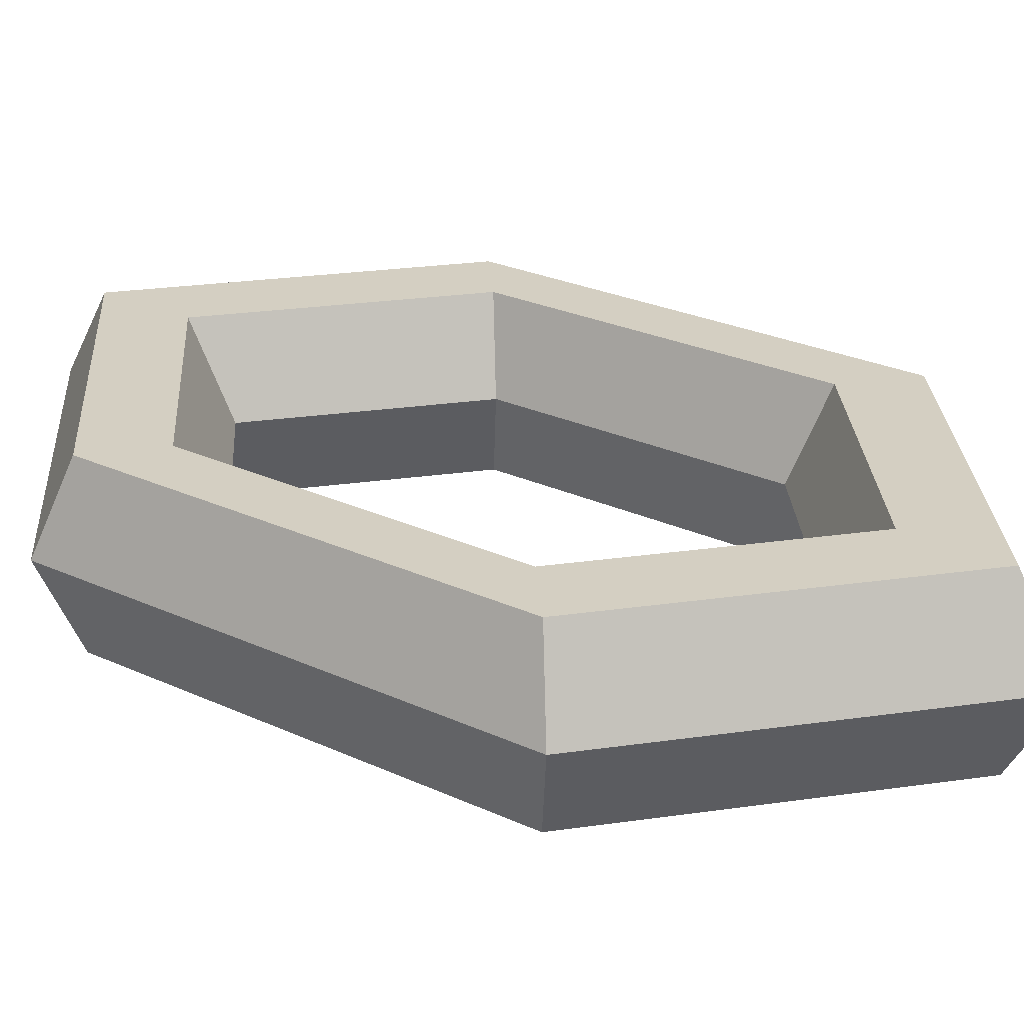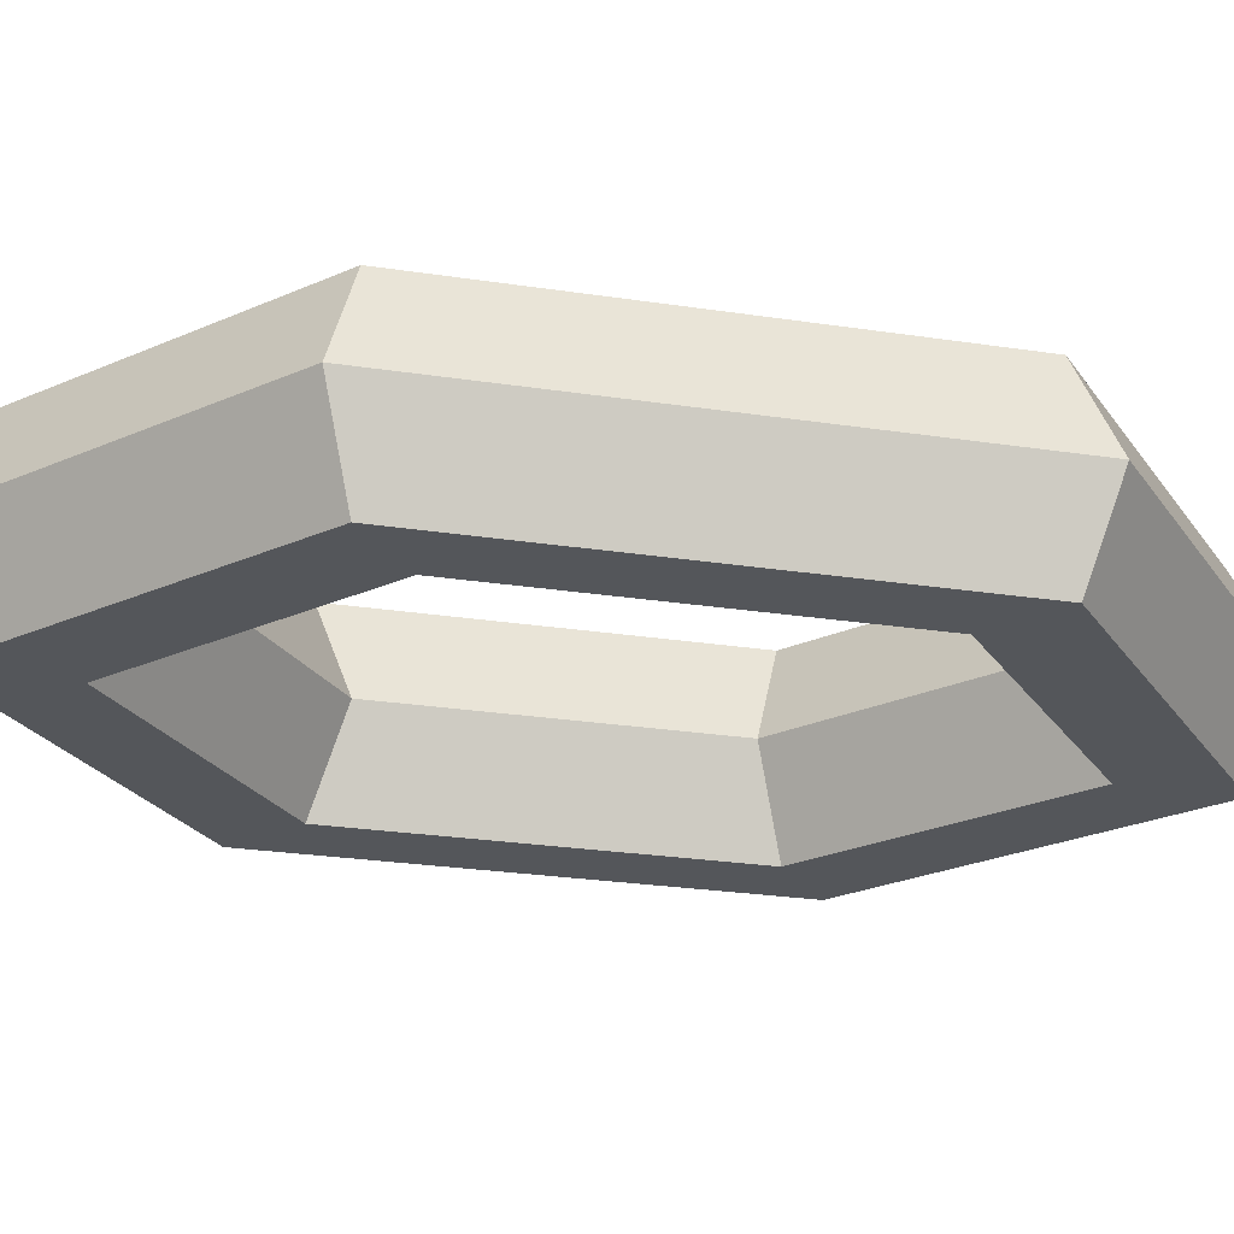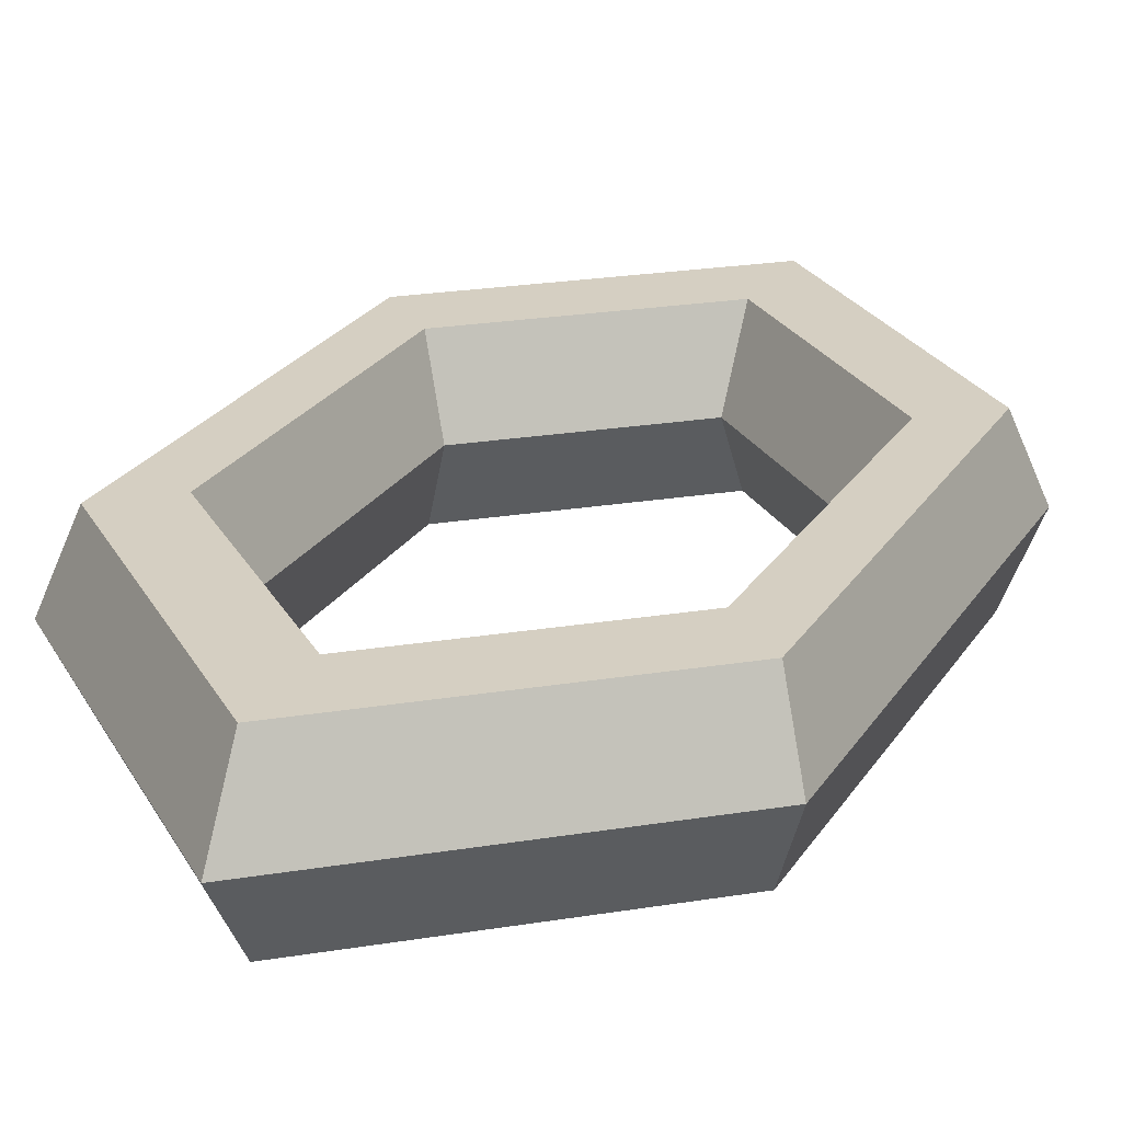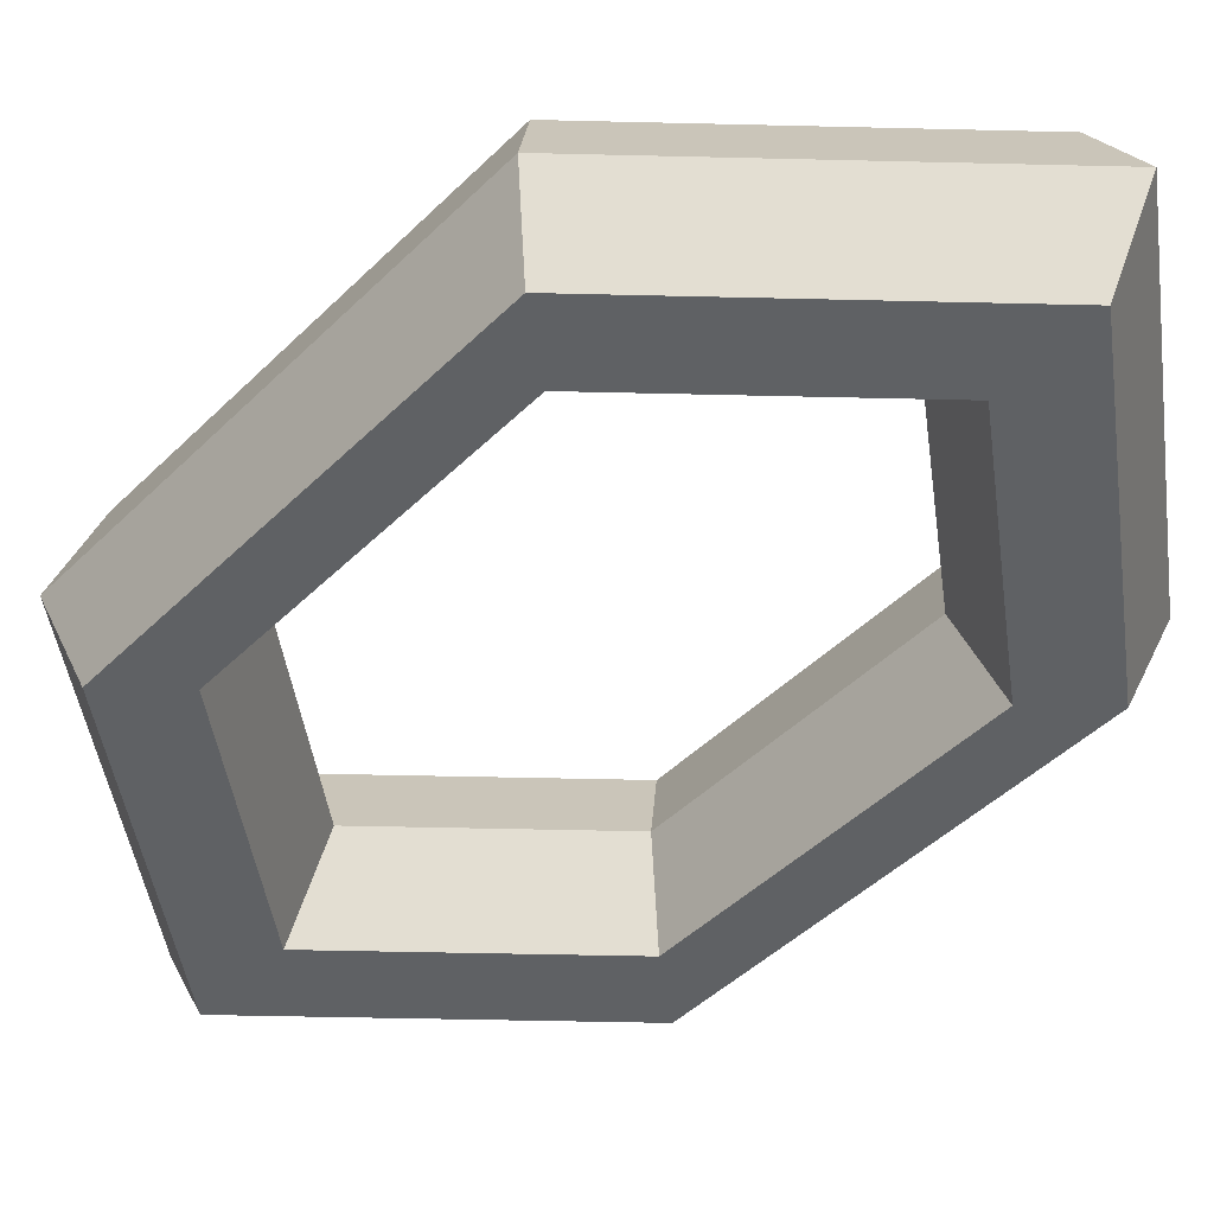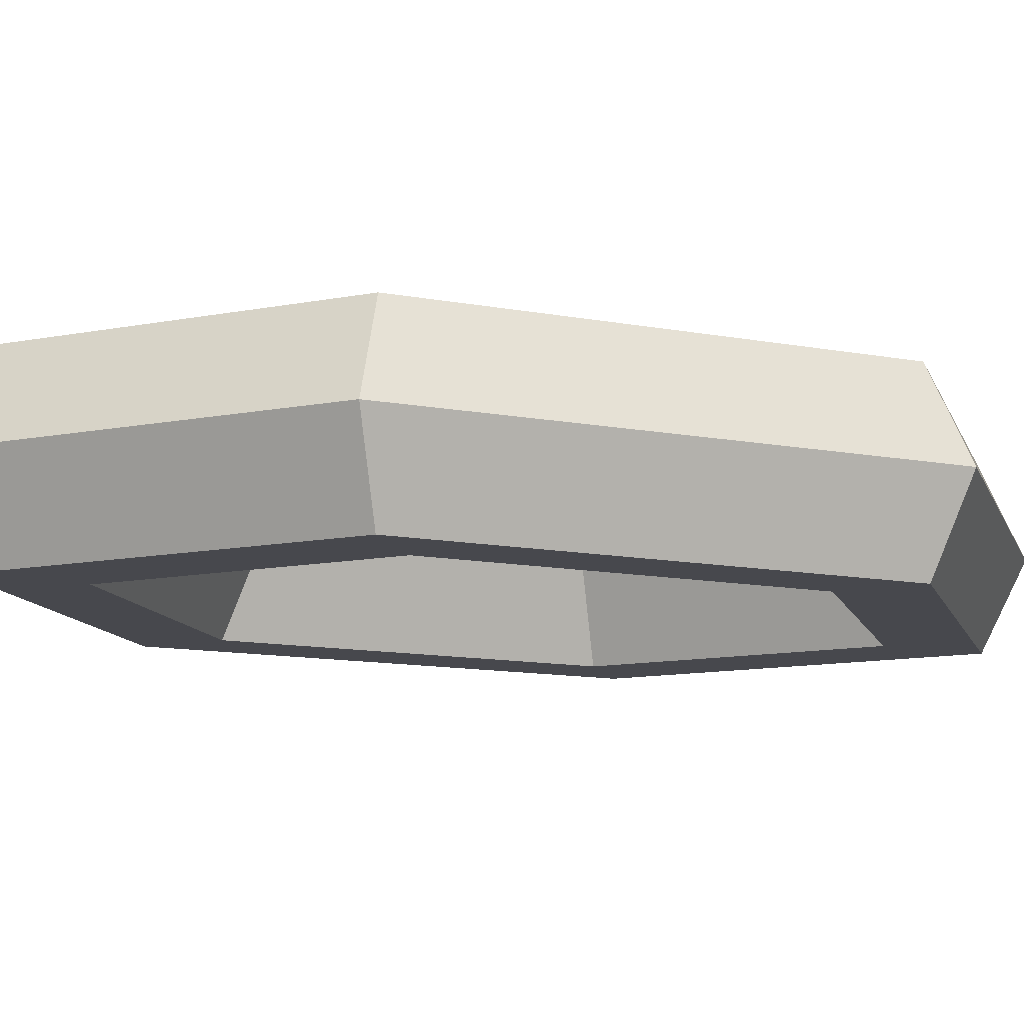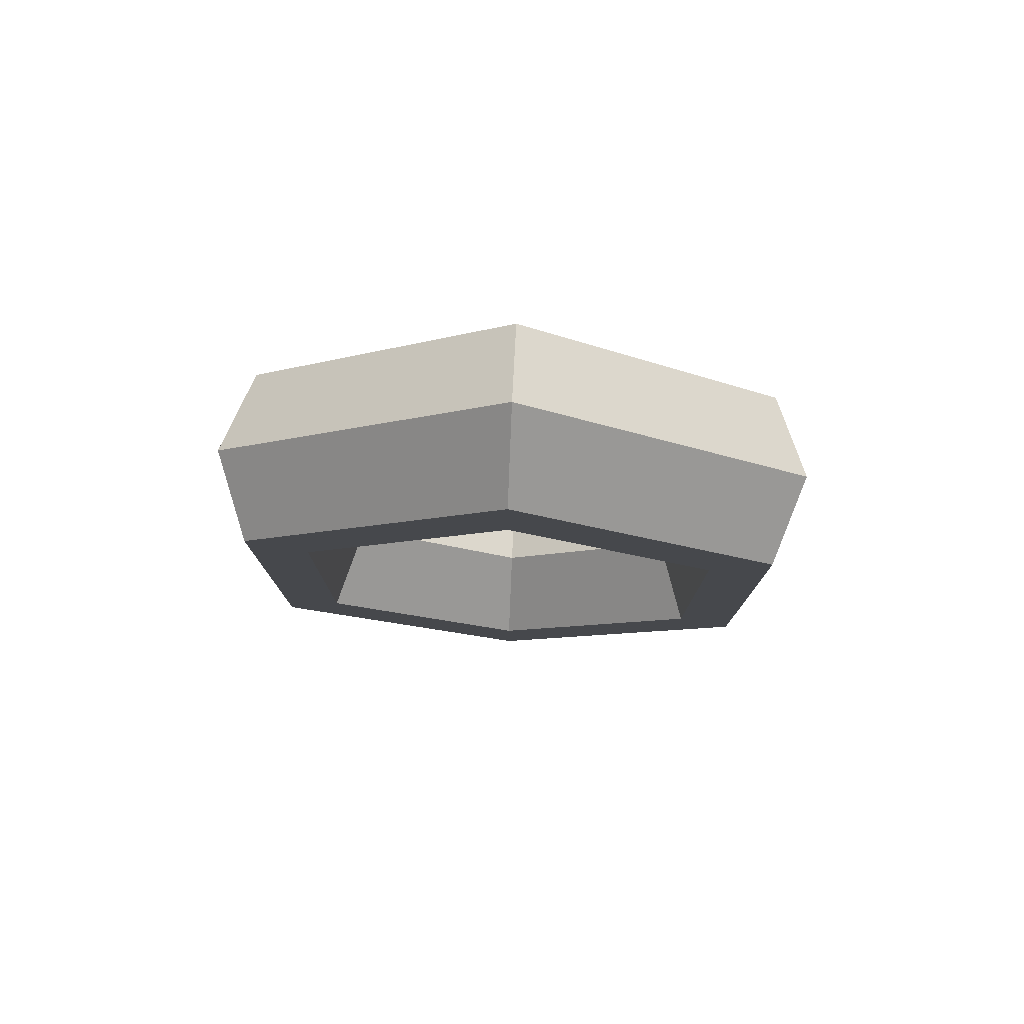
<metadata>
{"format":"obj","ext":"obj","renderer":"f3d","projection":"perspective","resolution":1024,"background":"white","views":[{"elev":25.6,"azim":-53.3,"up":"+Z"},{"elev":-25.2,"azim":-104.0,"up":"+Z"},{"elev":25.9,"azim":-154.0,"up":"+Z"},{"elev":-45.7,"azim":-41.8,"up":"+Z"},{"elev":-11.9,"azim":-114.6,"up":"+Z"},{"elev":78.8,"azim":2.6,"up":"+Y"}]}
</metadata>
<code>
v -4.798 5.877 -1.826
v -4.798 5.782 -1.826
v -4.741 5.734 -1.826
v -4.685 5.782 -1.826
v -4.685 5.877 -1.826
v -4.741 5.925 -1.826
v -4.807 5.885 -1.798
v -4.807 5.774 -1.798
v -4.741 5.718 -1.798
v -4.675 5.774 -1.798
v -4.675 5.885 -1.798
v -4.741 5.941 -1.798
v -4.826 5.901 -1.798
v -4.826 5.758 -1.798
v -4.741 5.686 -1.798
v -4.656 5.758 -1.798
v -4.656 5.901 -1.798
v -4.741 5.973 -1.798
v -4.835 5.909 -1.826
v -4.835 5.75 -1.826
v -4.741 5.67 -1.826
v -4.647 5.75 -1.826
v -4.647 5.909 -1.826
v -4.741 5.989 -1.826
v -4.826 5.901 -1.853
v -4.826 5.758 -1.853
v -4.741 5.686 -1.853
v -4.656 5.758 -1.853
v -4.656 5.901 -1.853
v -4.741 5.973 -1.853
v -4.807 5.885 -1.853
v -4.807 5.774 -1.853
v -4.741 5.718 -1.853
v -4.675 5.774 -1.853
v -4.675 5.885 -1.853
v -4.741 5.941 -1.853
f 2 1 7 8
f 3 2 8 9
f 4 3 9 10
f 5 4 10 11
f 6 5 11 12
f 1 6 12 7
f 8 7 13 14
f 9 8 14 15
f 10 9 15 16
f 11 10 16 17
f 12 11 17 18
f 7 12 18 13
f 14 13 19 20
f 15 14 20 21
f 16 15 21 22
f 17 16 22 23
f 18 17 23 24
f 13 18 24 19
f 20 19 25 26
f 21 20 26 27
f 22 21 27 28
f 23 22 28 29
f 24 23 29 30
f 19 24 30 25
f 26 25 31 32
f 27 26 32 33
f 28 27 33 34
f 29 28 34 35
f 30 29 35 36
f 25 30 36 31
f 32 31 1 2
f 33 32 2 3
f 34 33 3 4
f 35 34 4 5
f 36 35 5 6
f 31 36 6 1

</code>
